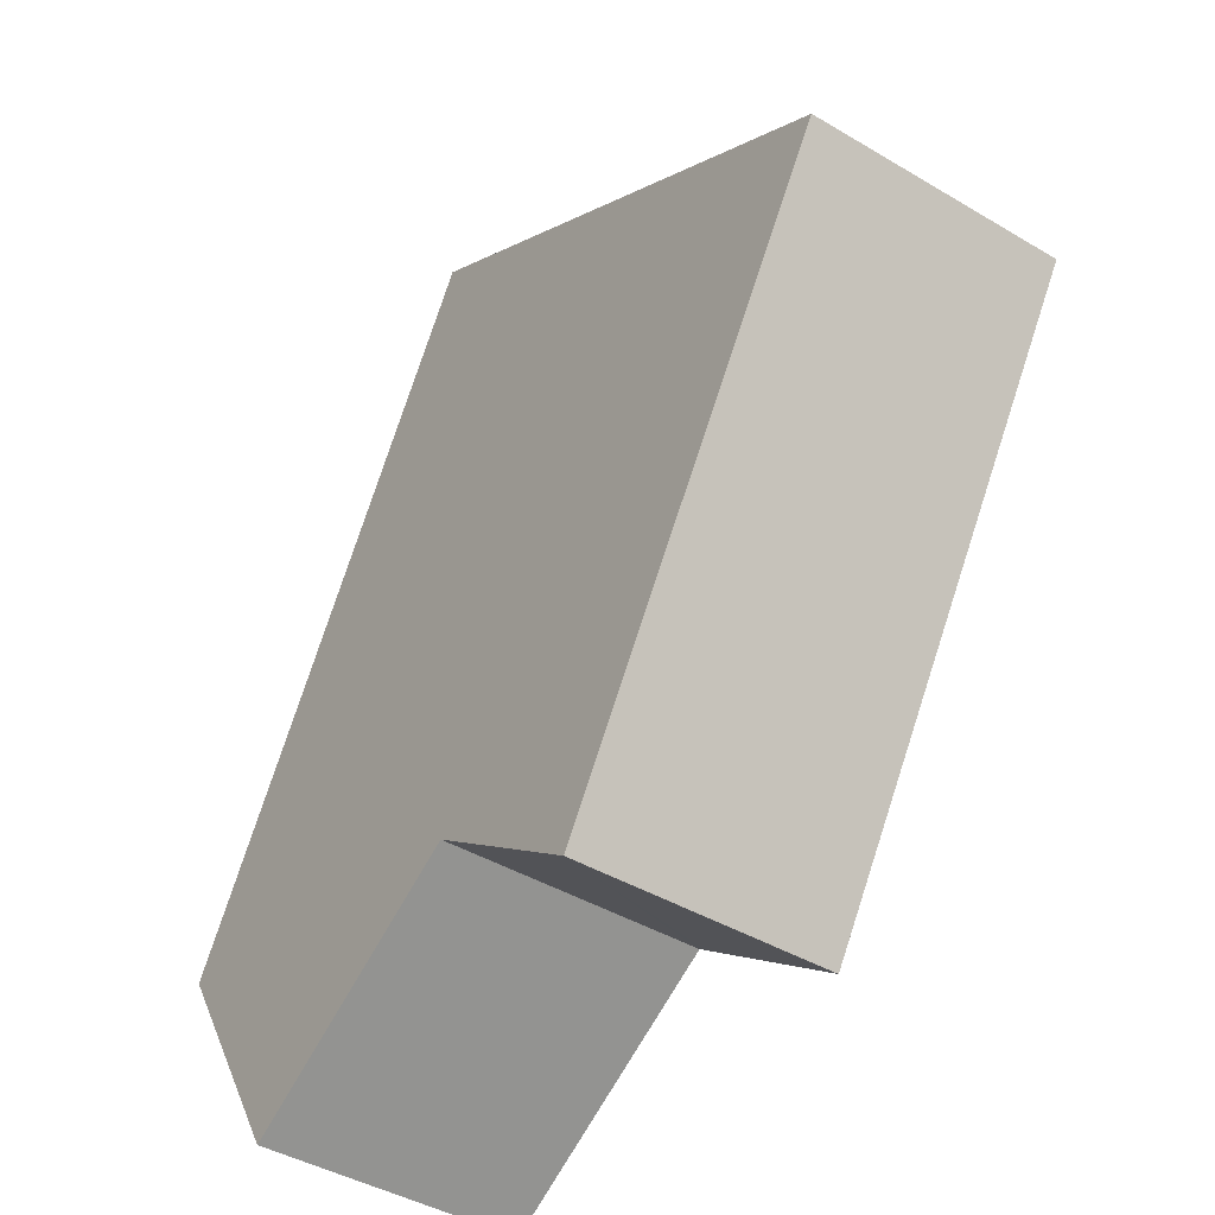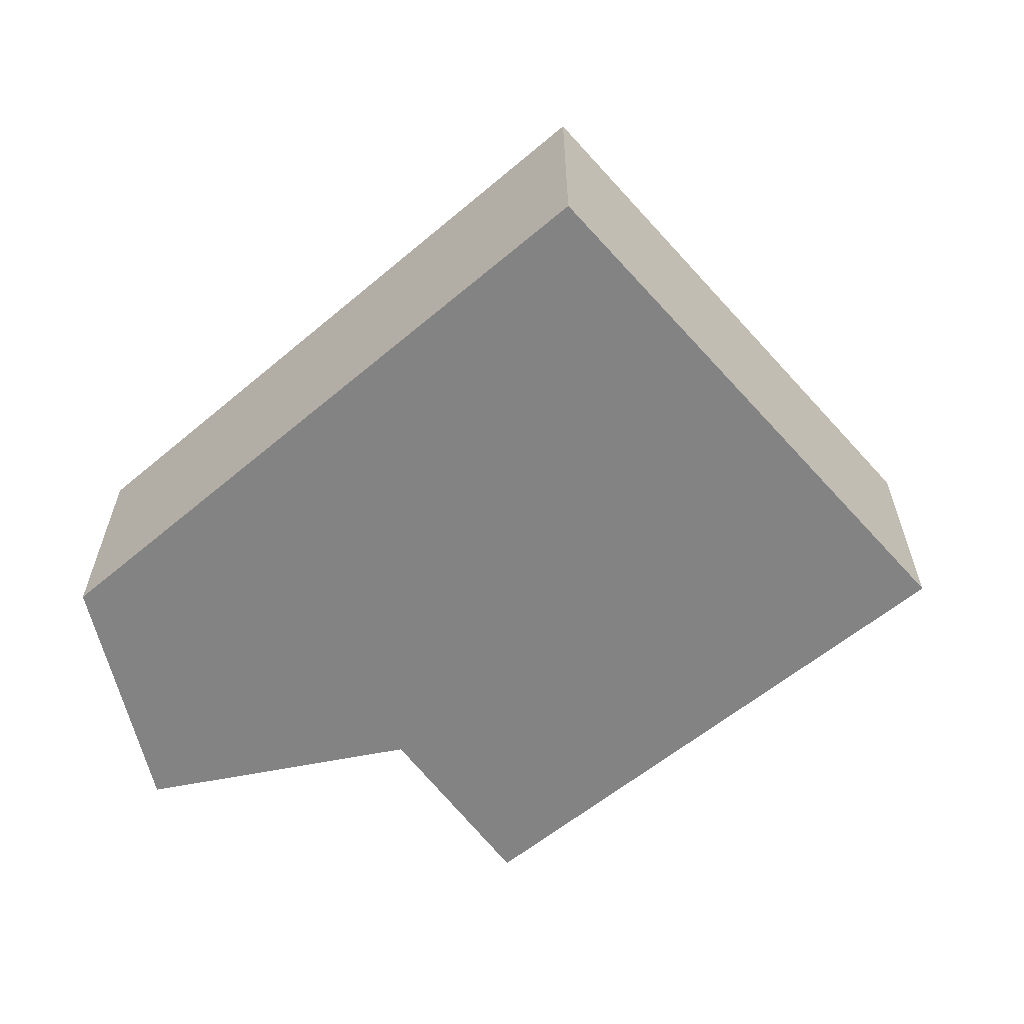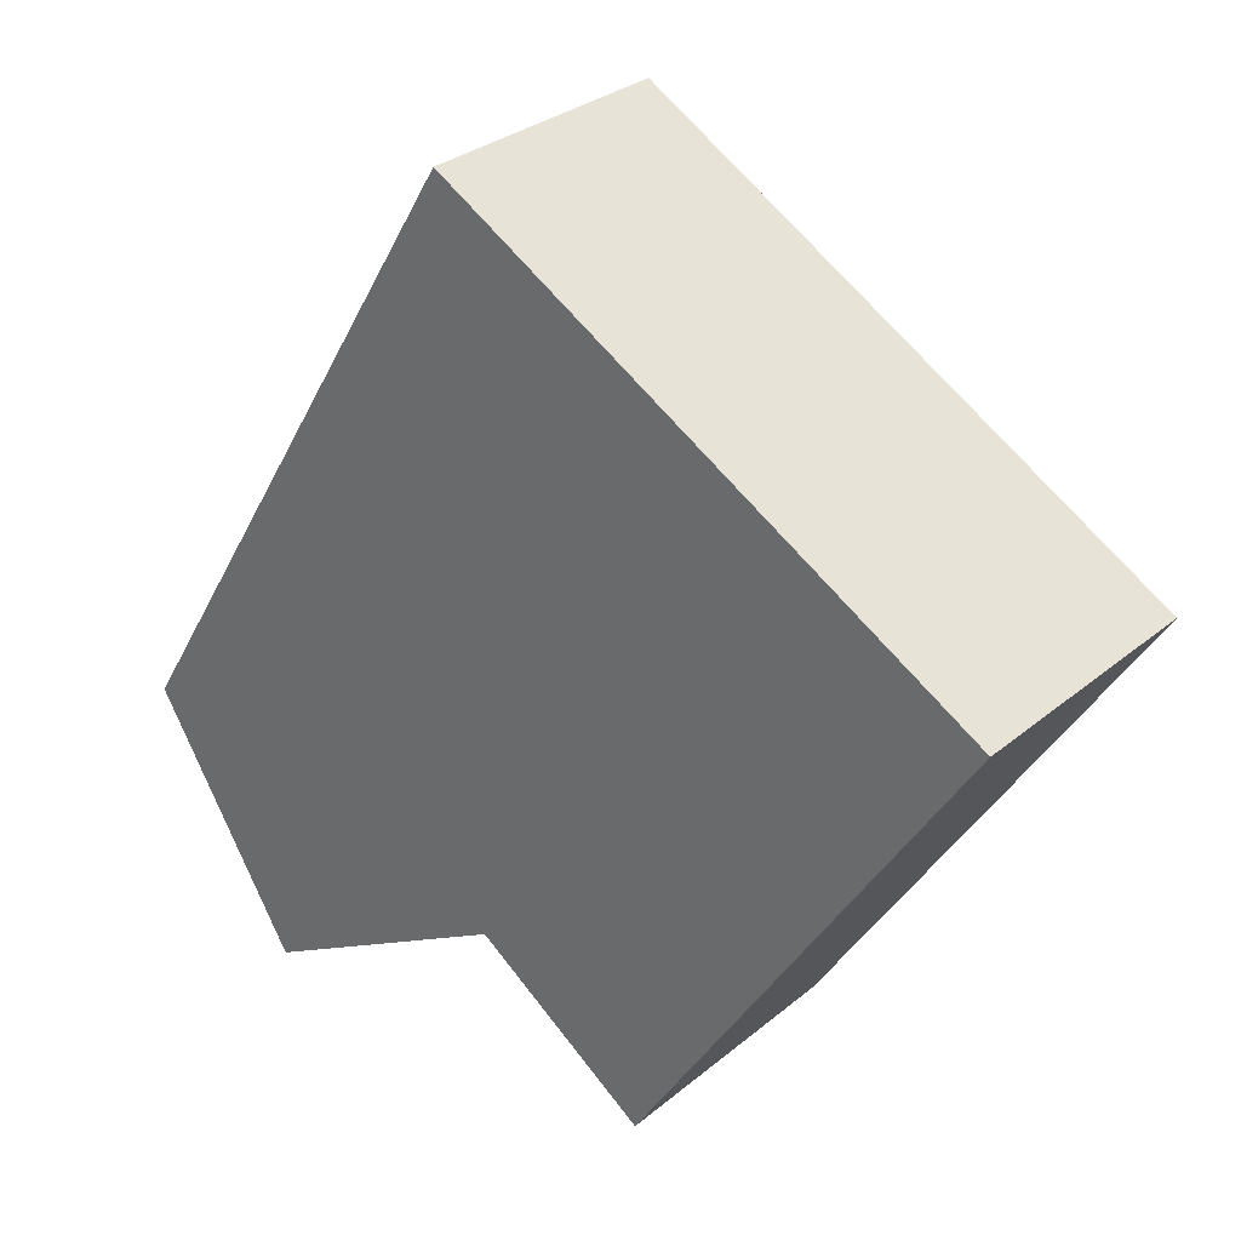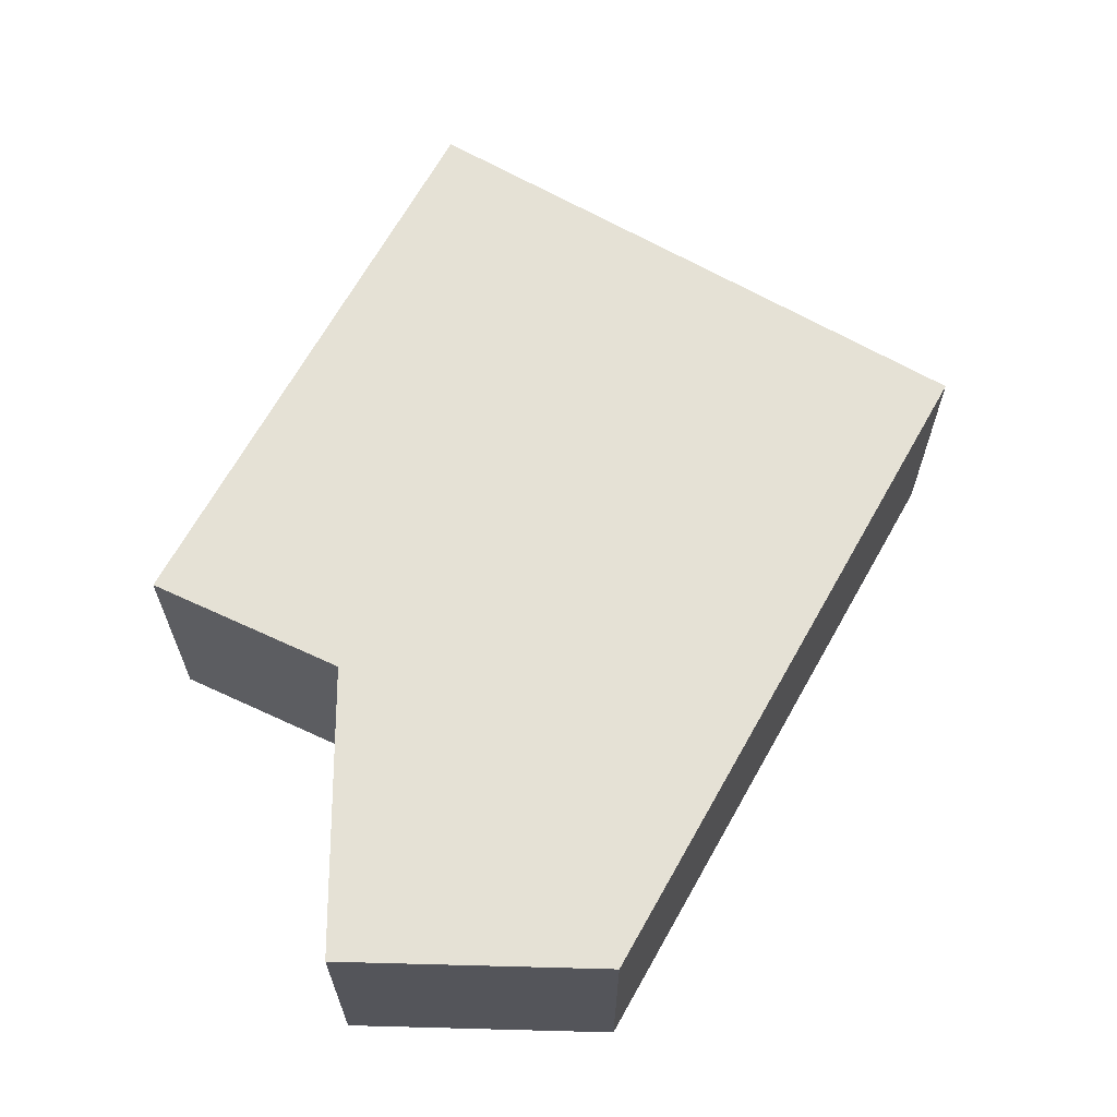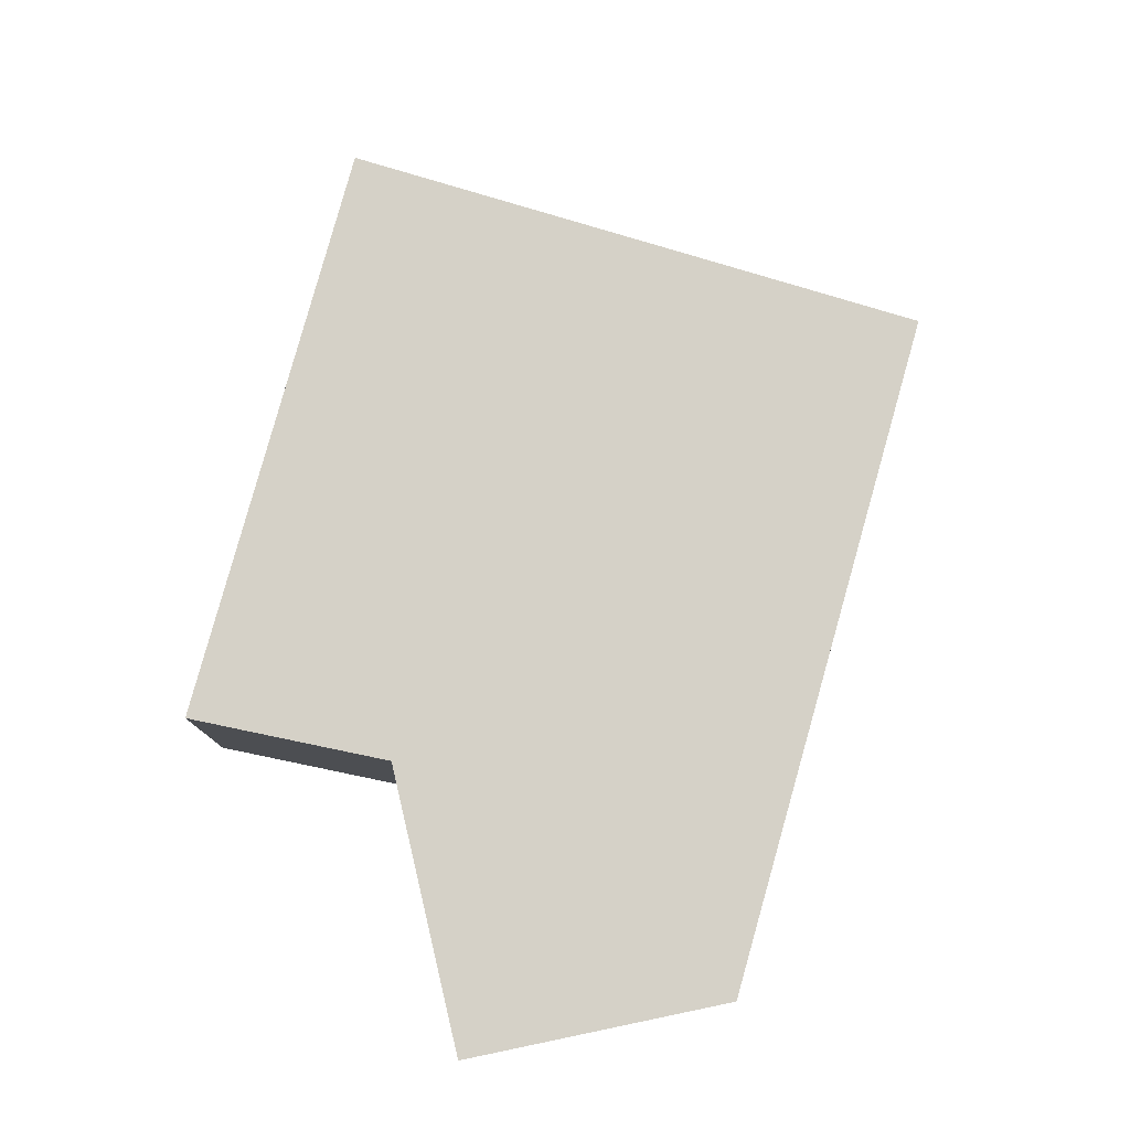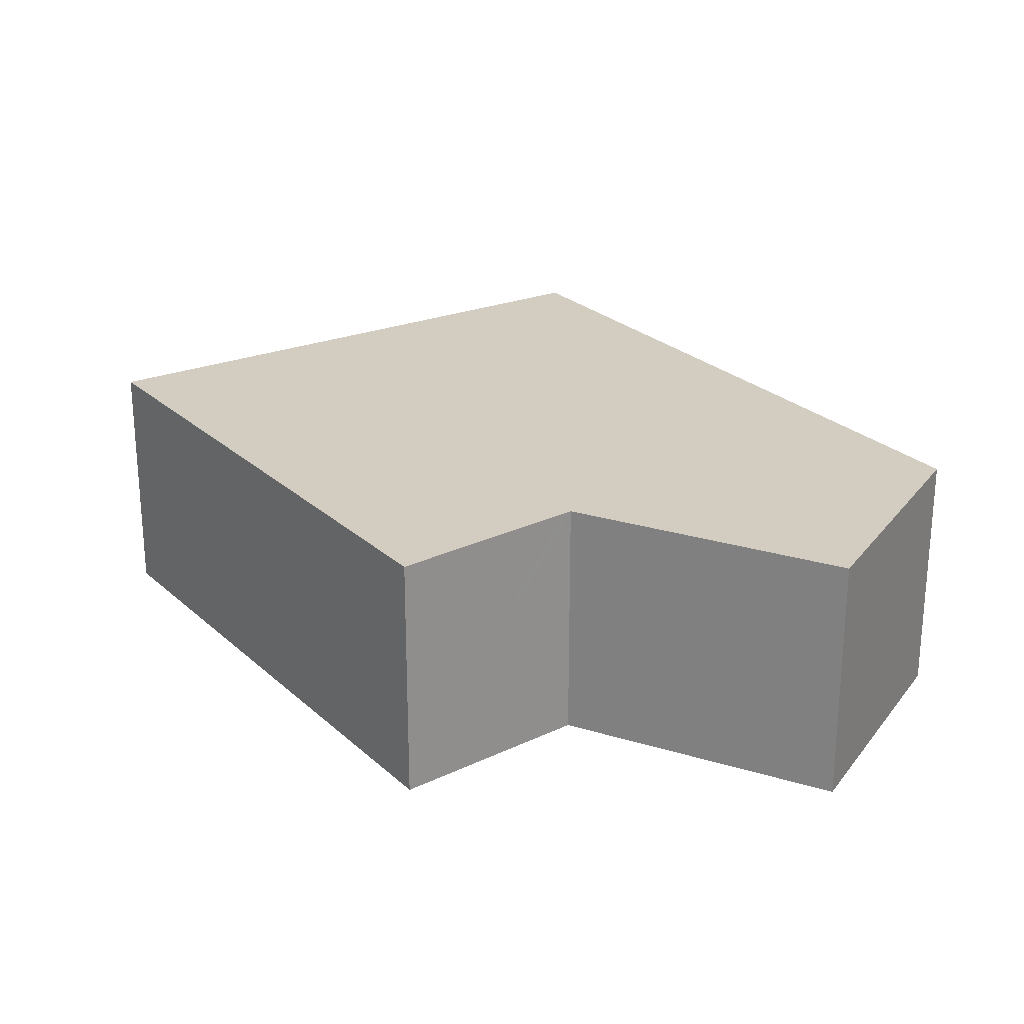
<metadata>
{"format":"obj","ext":"obj","renderer":"f3d","projection":"perspective","resolution":1024,"background":"white","views":[{"elev":-42.3,"azim":54.5,"up":"+Z"},{"elev":-61.1,"azim":-18.0,"up":"+Y"},{"elev":30.5,"azim":40.2,"up":"+Z"},{"elev":65.0,"azim":-119.4,"up":"+Y"},{"elev":78.8,"azim":-132.7,"up":"+Y"},{"elev":24.6,"azim":177.3,"up":"+Y"}]}
</metadata>
<code>
v  0 2.873 1.759e-16
v  4.547 2.873 -1.021
v  1.604 2.873 -2.677
v  0.26 2.873 0.427
v  4.637 2.873 -1.085
v  8.79 2.873 1.251
v  6.484 2.873 -2.404
v  2.166 2.873 3.563
v  10.17 2.873 3.437
v  3.993 2.873 6.57
v  9.953 2.873 3.563
v  4.209 2.873 6.926
v  6.484 1.472e-16 -2.404
v  4.547 6.252e-17 -1.021
v  4.637 6.644e-17 -1.085
v  1.604 1.639e-16 -2.677
v  0 0 0
v  8.79 -7.66e-17 1.251
v  10.17 -2.105e-16 3.437
v  0.26 -2.615e-17 0.427
v  2.166 -2.182e-16 3.563
v  3.993 -4.023e-16 6.57
v  4.209 -4.241e-16 6.926
v  9.953 -2.182e-16 3.563
g defaultobject
f 1 2 3
f 2 1 4
f 5 6 7
f 6 5 2
f 6 2 4
f 6 4 8
f 6 8 9
f 9 8 10
f 9 10 11
f 11 10 12
f 13 5 7
f 5 13 2
f 2 13 14
f 14 13 15
f 16 1 3
f 1 16 17
f 14 3 2
f 3 14 16
f 6 13 7
f 13 6 18
f 18 6 9
f 18 9 19
f 17 4 1
f 4 17 8
f 8 17 20
f 8 20 21
f 8 21 10
f 10 21 22
f 10 22 12
f 12 22 23
f 23 11 12
f 11 23 24
f 11 24 9
f 9 24 19
f 17 14 20
f 14 17 16
f 22 24 23
f 24 22 21
f 24 21 19
f 19 21 18
f 18 21 20
f 18 20 14
f 18 14 15
f 18 15 13

</code>
